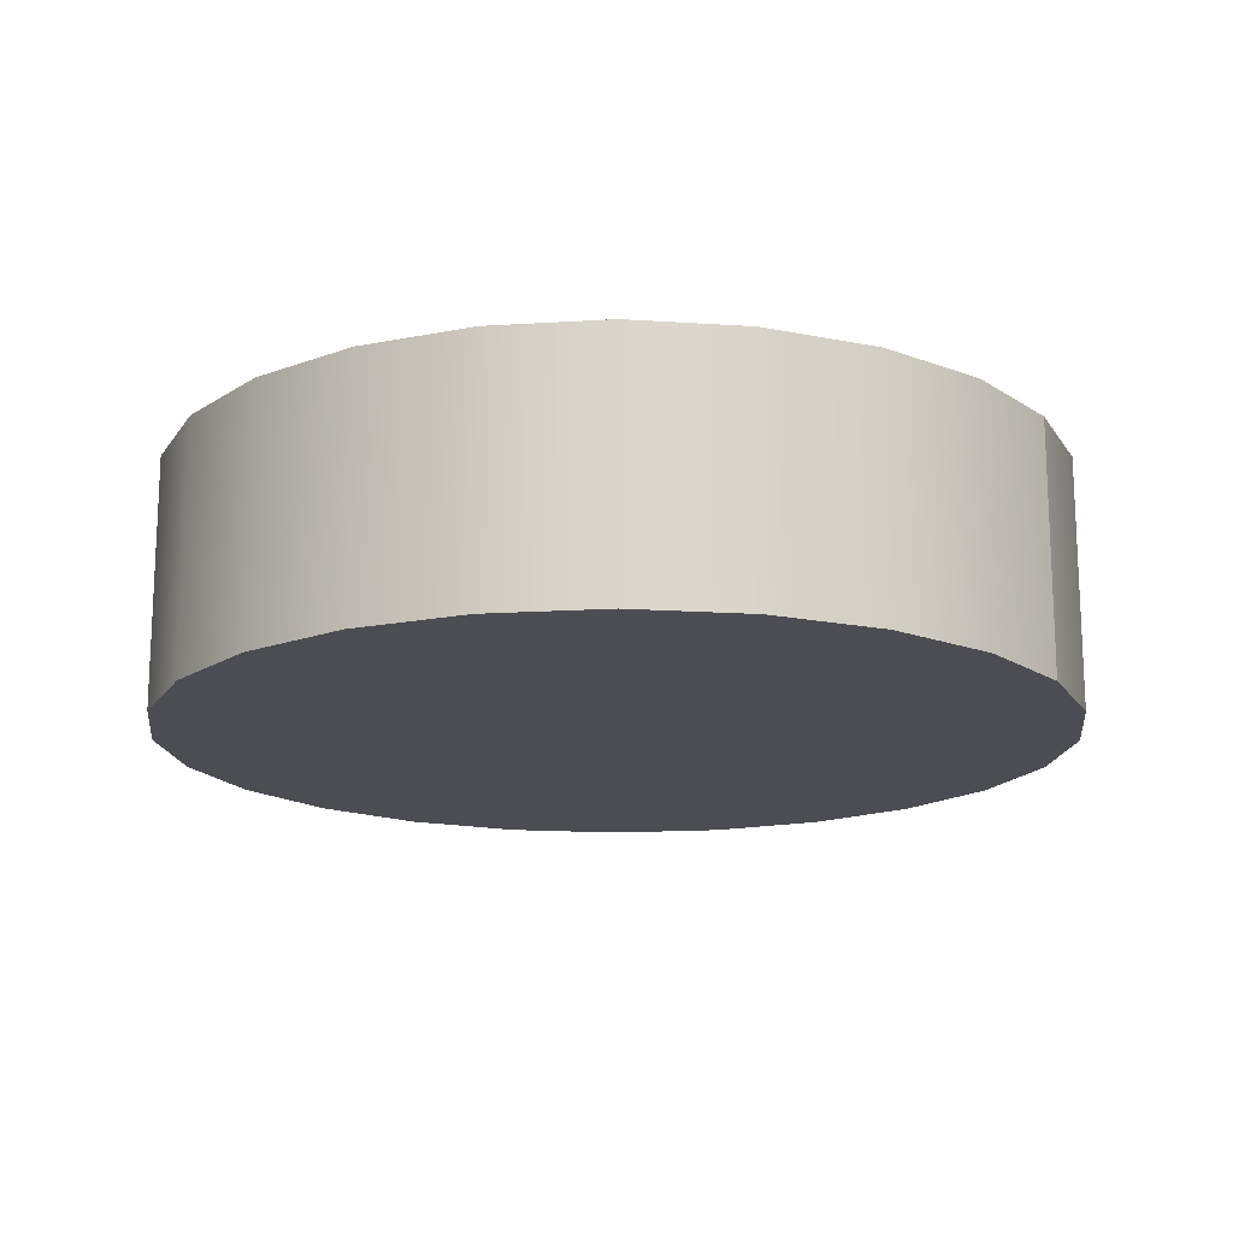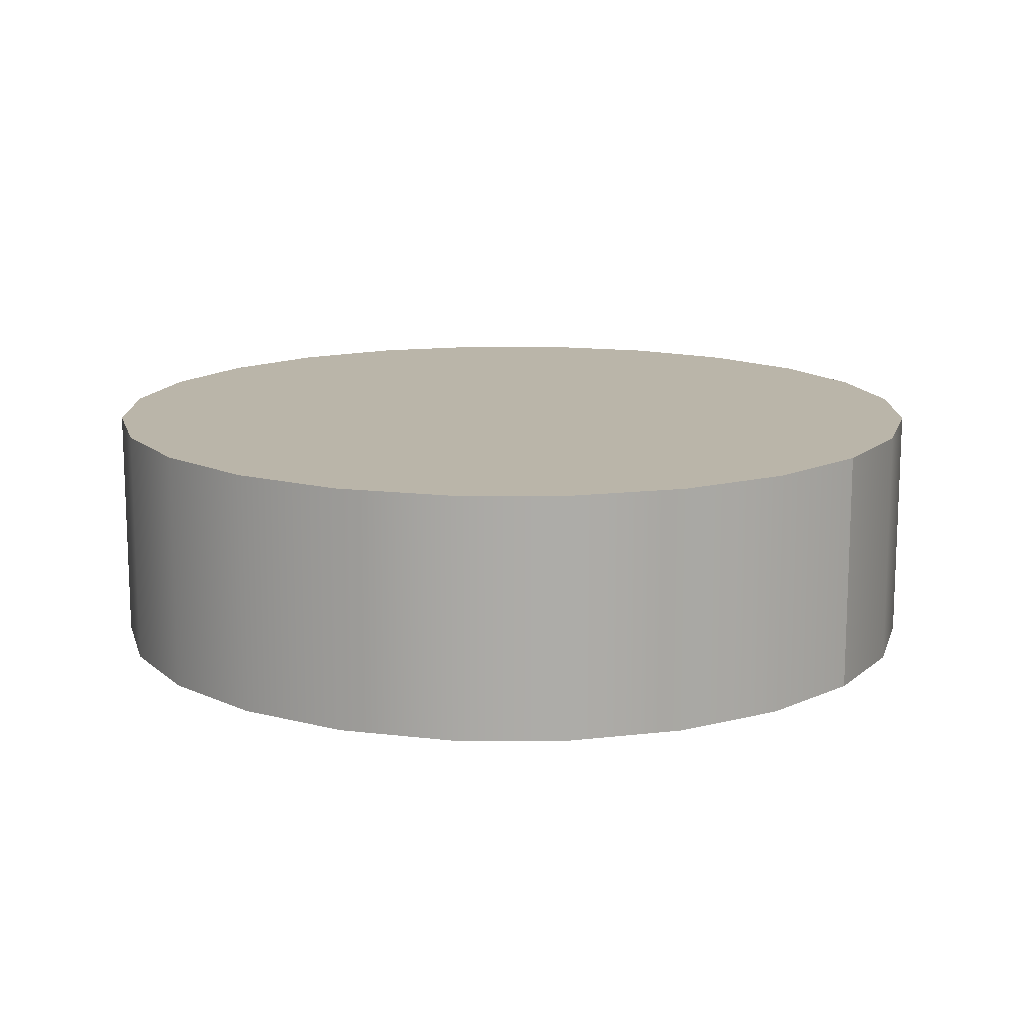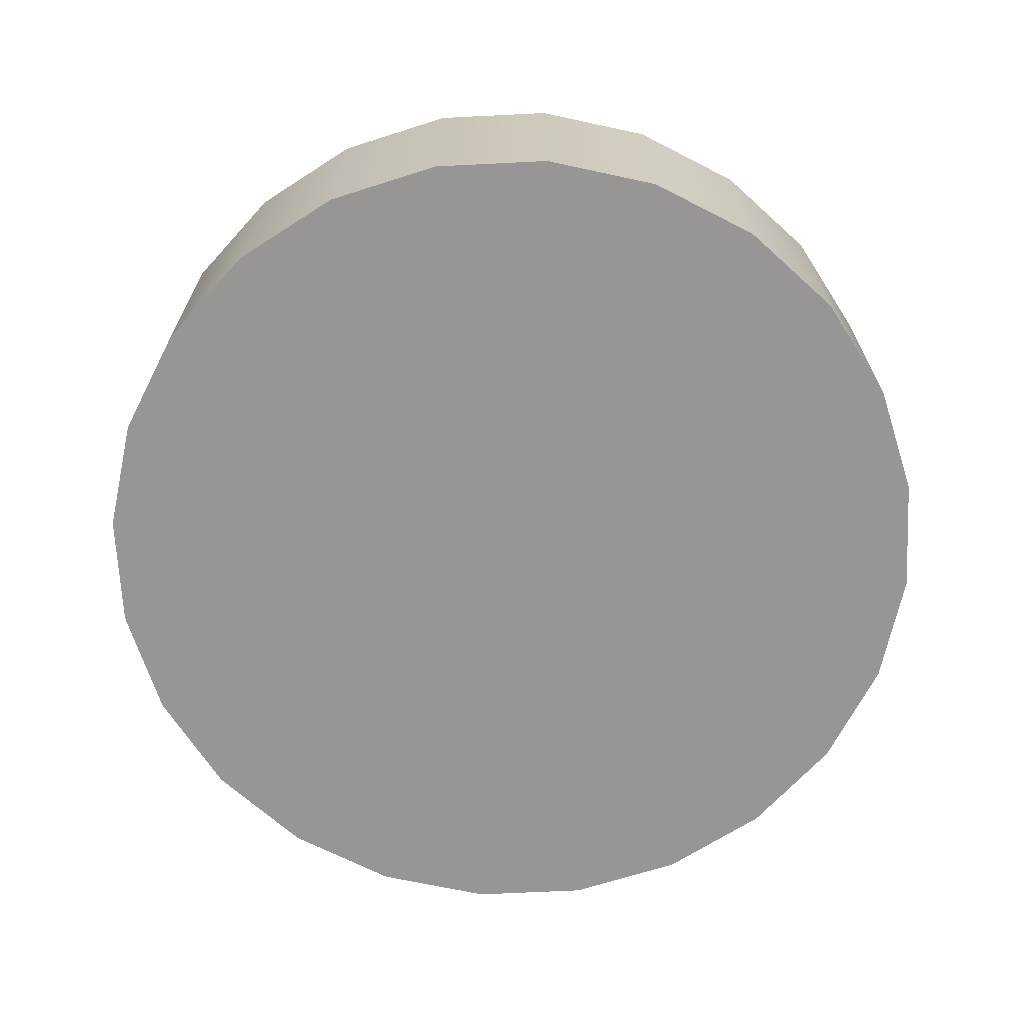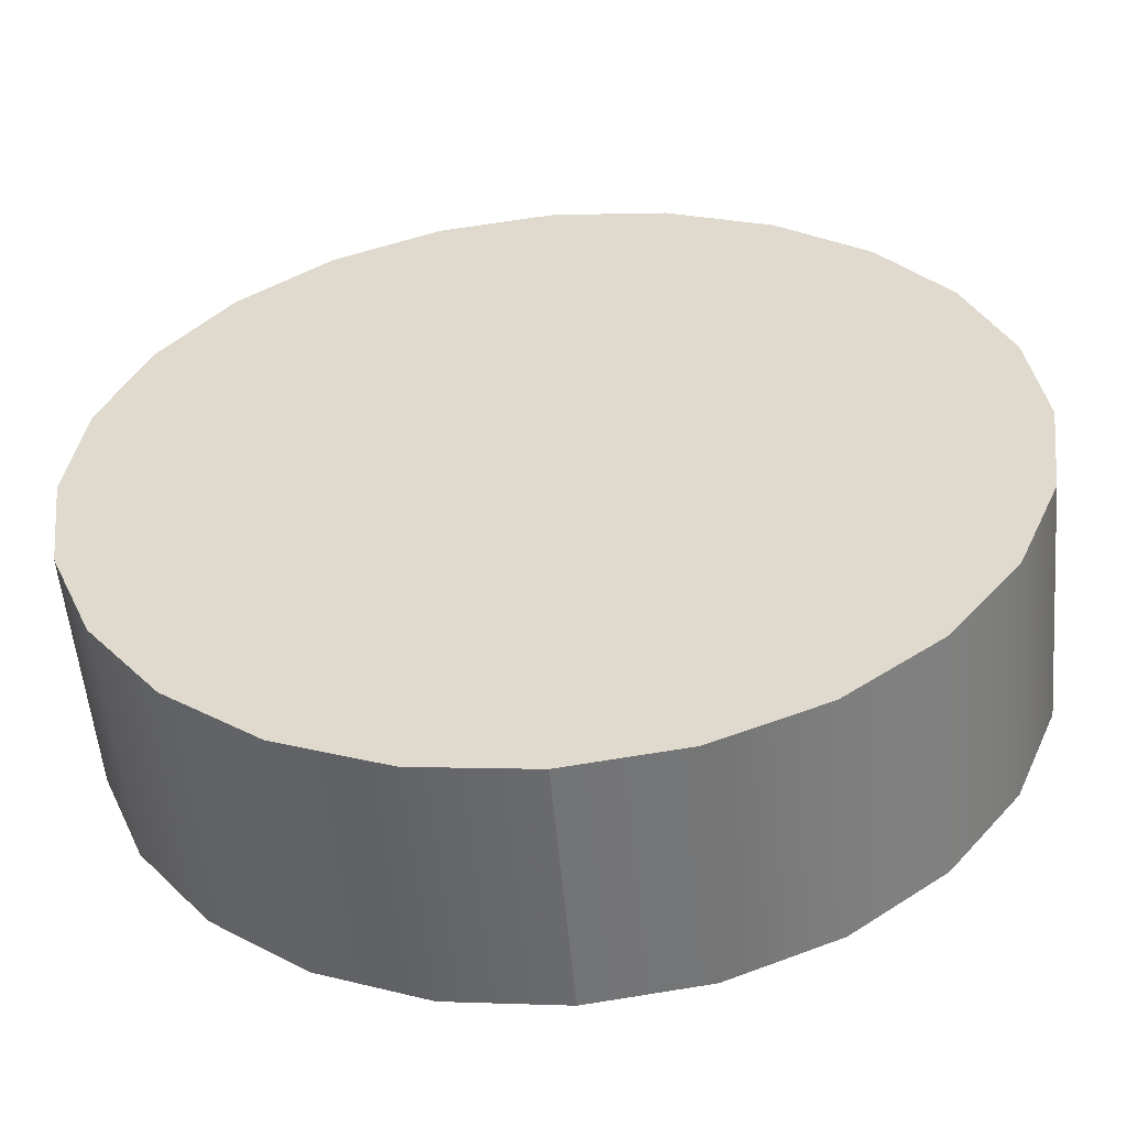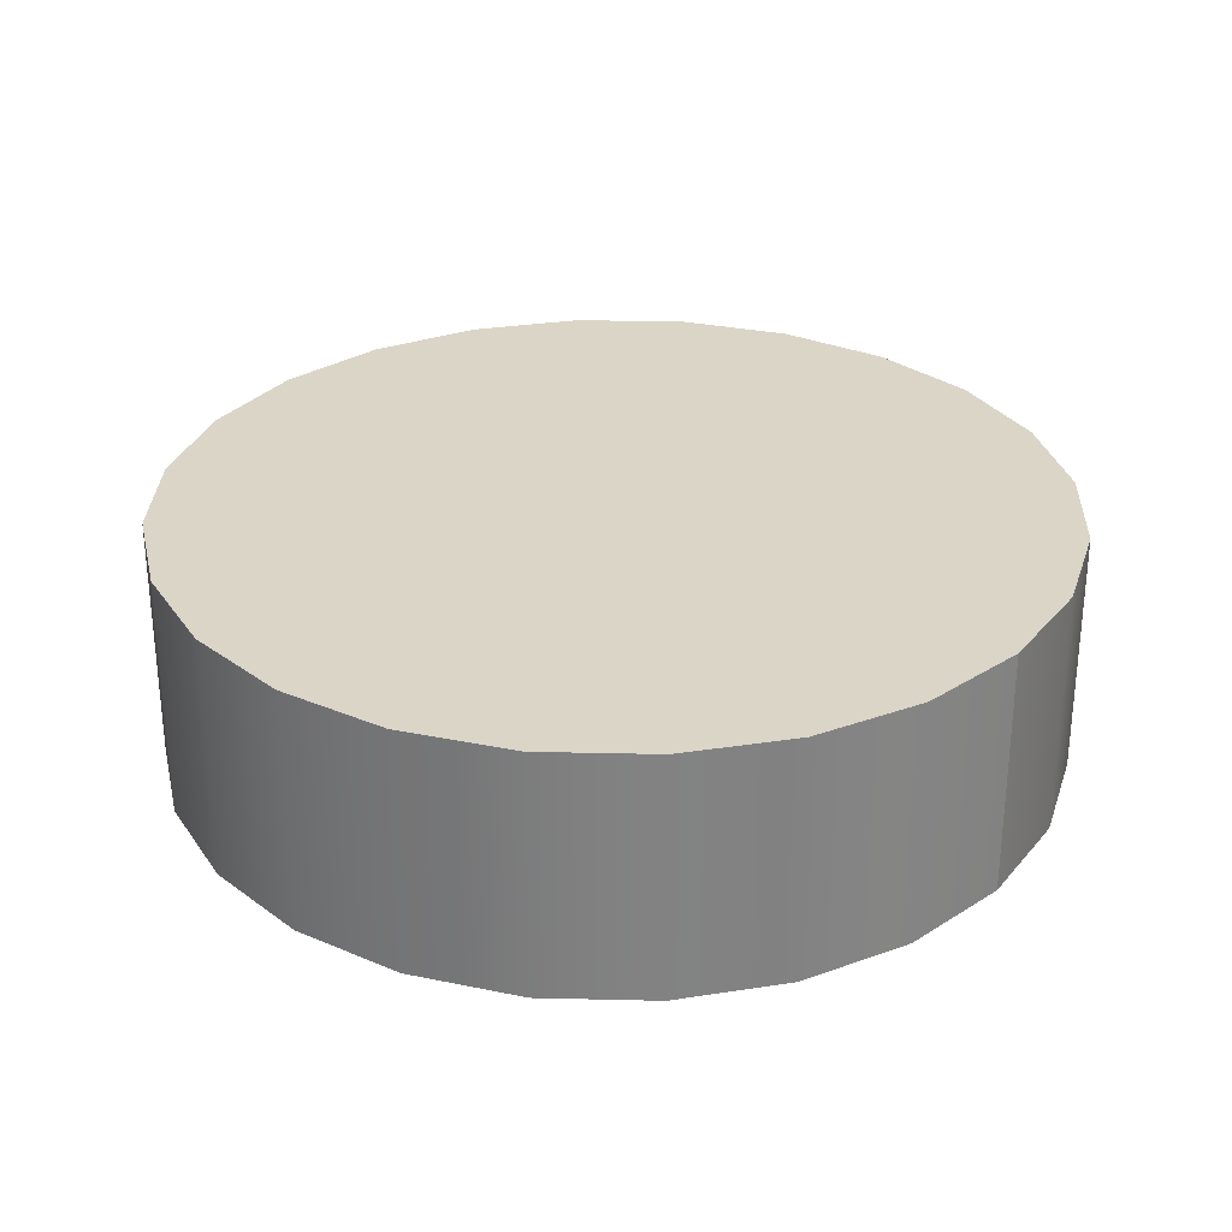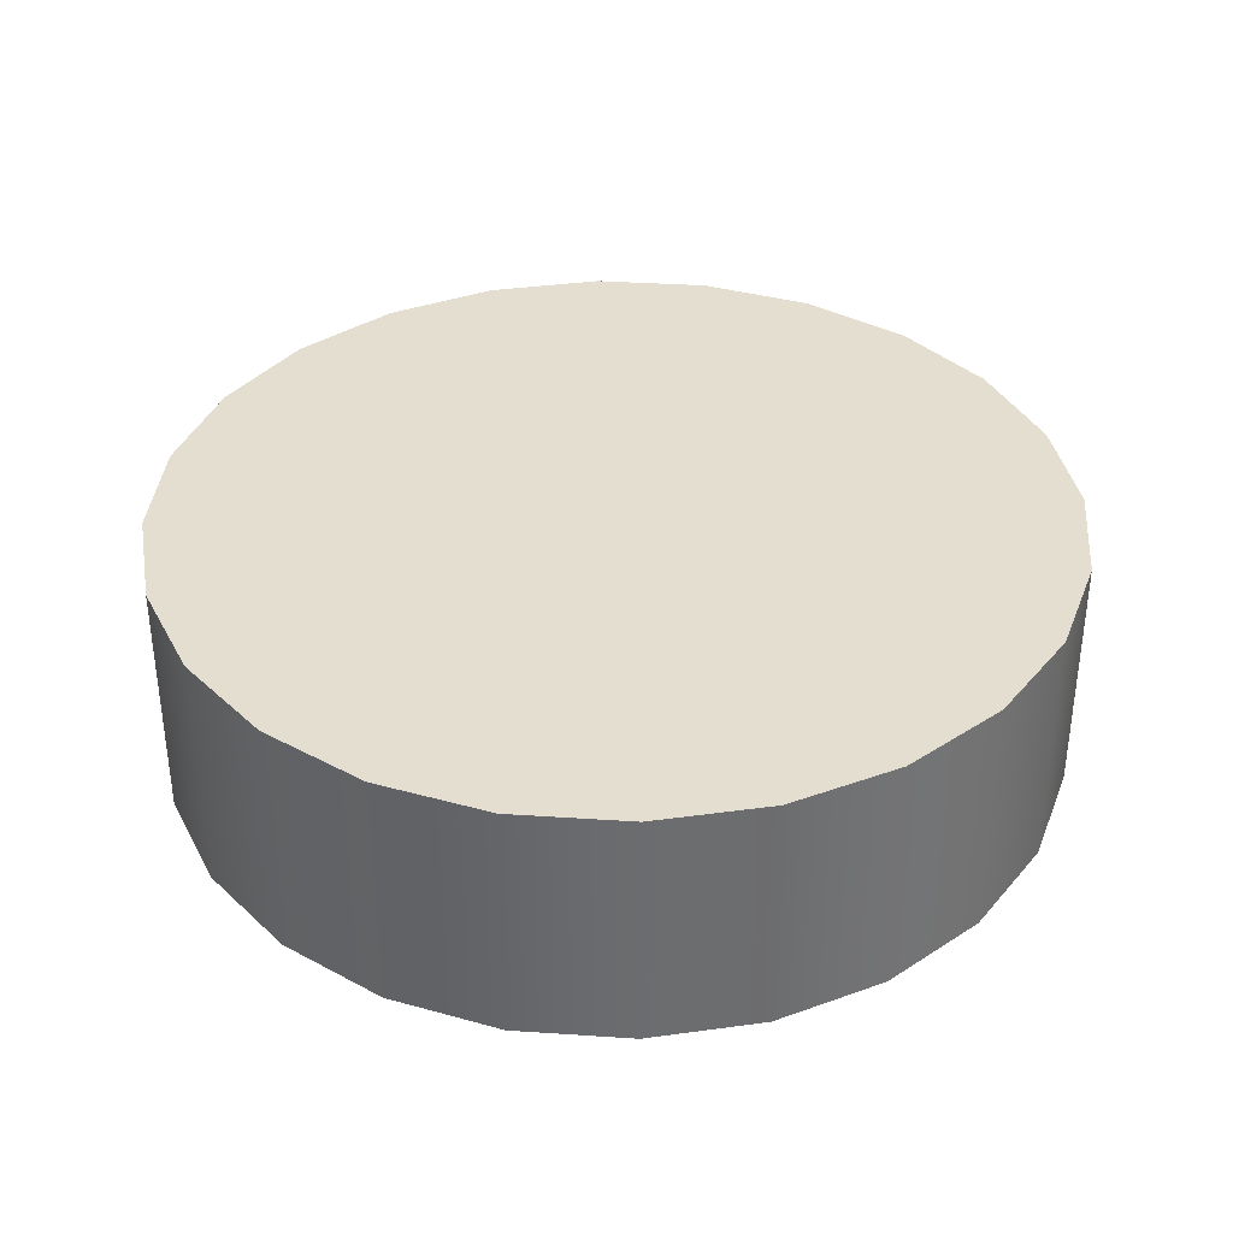
<metadata>
{"format":"obj","ext":"obj","renderer":"f3d","projection":"perspective","resolution":1024,"background":"white","views":[{"elev":-16.3,"azim":-60.2,"up":"+Y"},{"elev":13.7,"azim":127.7,"up":"+Y"},{"elev":-67.9,"azim":100.3,"up":"+Y"},{"elev":-54.9,"azim":5.1,"up":"+Z"},{"elev":29.5,"azim":-50.5,"up":"+Y"},{"elev":36.5,"azim":-152.6,"up":"+Y"}]}
</metadata>
<code>
o mesh27/mesh27-geometry#mesh27-geometry
v -0.00986 -0.1567 0.06675
v -0.00986 -0.1567 0.07146
v -0.01017 -0.1567 0.06911
v -0.008949 -0.1567 0.06455
v -0.008949 -0.1567 0.07366
v -0.0075 -0.1567 0.06266
v -0.0075 -0.1567 0.07555
v -0.00986 -0.1517 0.07146
v -0.005613 -0.1567 0.077
v -0.005613 -0.1567 0.06121
v -0.0075 -0.1517 0.06266
v -0.01017 -0.1517 0.06911
v -0.008949 -0.1517 0.06455
v -0.00986 -0.1517 0.06675
v -0.008949 -0.1517 0.07366
v -0.0075 -0.1517 0.07555
v -0.003413 -0.1567 0.0603
v -0.005613 -0.1517 0.077
v -0.003413 -0.1567 0.07791
v -0.001056 -0.1567 0.05999
v -0.005613 -0.1517 0.06121
v -0.003413 -0.1517 0.07791
v -0.003413 -0.1517 0.0603
v -0.001056 -0.1567 0.07822
v -0.001056 -0.1517 0.05999
v -0.001056 -0.1517 0.07822
v 0.001305 -0.1567 0.0603
v 0.001305 -0.1517 0.0603
v 0.001305 -0.1567 0.07791
v 0.003502 -0.1517 0.06121
v 0.003502 -0.1567 0.06121
v 0.001305 -0.1517 0.07791
v 0.005392 -0.1567 0.06266
v 0.005392 -0.1517 0.06266
v 0.003502 -0.1517 0.077
v 0.005392 -0.1517 0.07555
v 0.003502 -0.1567 0.077
v 0.006841 -0.1567 0.06455
v 0.005392 -0.1567 0.07555
v 0.006841 -0.1517 0.06455
v 0.006841 -0.1567 0.07366
v 0.006841 -0.1517 0.07366
v 0.007752 -0.1517 0.06675
v 0.007752 -0.1567 0.07146
v 0.007752 -0.1567 0.06675
v 0.007752 -0.1517 0.07146
v 0.00806 -0.1567 0.06911
v 0.00806 -0.1517 0.06911
f 1 2 3
f 2 1 4
f 2 4 5
f 5 4 6
f 3 2 1
f 4 1 2
f 5 6 7
f 2 8 5
f 9 6 10
f 6 11 4
f 6 4 5
f 5 4 2
f 2 12 3
f 3 12 2
f 5 8 2
f 4 11 6
f 1 13 4
f 4 13 1
f 1 14 3
f 12 2 8
f 8 2 12
f 15 7 16
f 7 15 5
f 16 7 15
f 5 15 7
f 8 5 15
f 15 5 8
f 7 6 9
f 10 6 9
f 9 10 17
f 9 6 7
f 6 10 11
f 11 4 13
f 3 14 1
f 14 3 12
f 12 3 14
f 13 1 14
f 14 1 13
f 13 4 11
f 13 8 15
f 13 15 11
f 12 14 8
f 13 8 14
f 15 8 13
f 11 15 13
f 8 14 12
f 14 8 13
f 7 18 16
f 9 7 18
f 16 18 7
f 16 15 11
f 7 6 5
f 18 7 9
f 11 10 6
f 9 17 19
f 17 10 9
f 19 17 20
f 10 11 21
f 21 11 10
f 11 18 21
f 11 15 16
f 11 16 18
f 18 16 11
f 9 22 18
f 19 9 22
f 18 22 9
f 19 17 9
f 22 9 19
f 20 17 19
f 21 17 10
f 10 17 21
f 23 20 17
f 19 20 24
f 21 18 23
f 23 22 25
f 21 18 11
f 23 18 21
f 17 21 23
f 23 21 17
f 25 23 20
f 23 18 22
f 22 18 23
f 19 26 22
f 20 23 25
f 17 20 23
f 25 27 20
f 20 27 25
f 28 25 27
f 24 20 19
f 20 29 24
f 26 19 24
f 25 22 26
f 25 22 23
f 26 22 25
f 24 19 26
f 22 26 19
f 27 25 28
f 30 28 31
f 25 32 28
f 28 32 30
f 28 32 25
f 28 31 27
f 24 29 20
f 29 20 27
f 29 27 31
f 27 20 29
f 26 32 24
f 25 26 32
f 32 26 25
f 32 24 29
f 29 24 32
f 31 28 30
f 27 31 28
f 30 33 31
f 31 33 30
f 34 30 33
f 30 32 35
f 30 32 28
f 35 32 30
f 30 35 36
f 31 27 29
f 29 31 37
f 24 32 26
f 29 35 32
f 37 29 35
f 32 35 29
f 33 30 34
f 34 36 30
f 38 33 39
f 33 40 38
f 38 40 33
f 40 33 34
f 34 33 40
f 36 35 30
f 37 36 35
f 36 41 42
f 42 41 36
f 40 36 42
f 42 36 40
f 35 36 37
f 37 31 39
f 37 31 29
f 35 29 37
f 39 31 37
f 36 37 39
f 39 37 36
f 40 42 43
f 40 36 34
f 30 36 34
f 39 31 33
f 39 33 38
f 33 31 39
f 39 38 41
f 34 36 40
f 39 36 41
f 41 36 39
f 44 42 41
f 41 42 44
f 43 38 40
f 40 38 43
f 43 42 40
f 41 45 44
f 41 38 39
f 42 44 46
f 44 45 47
f 45 38 41
f 44 45 41
f 47 45 44
f 47 46 44
f 44 46 47
f 47 48 45
f 38 43 45
f 45 43 38
f 43 42 46
f 46 42 43
f 41 38 45
f 46 44 42
f 45 48 47
f 46 47 48
f 48 47 46
f 48 45 43
f 43 45 48
f 43 46 48
f 48 46 43

</code>
